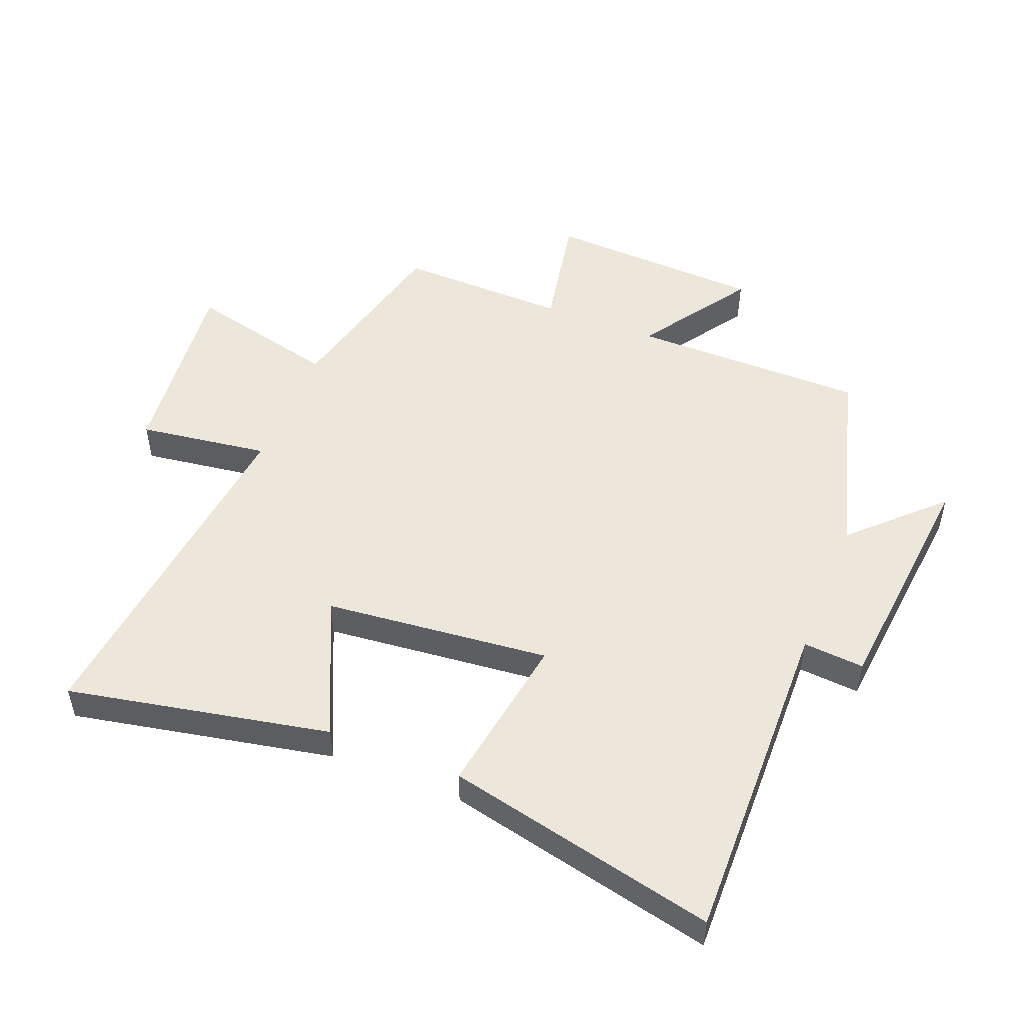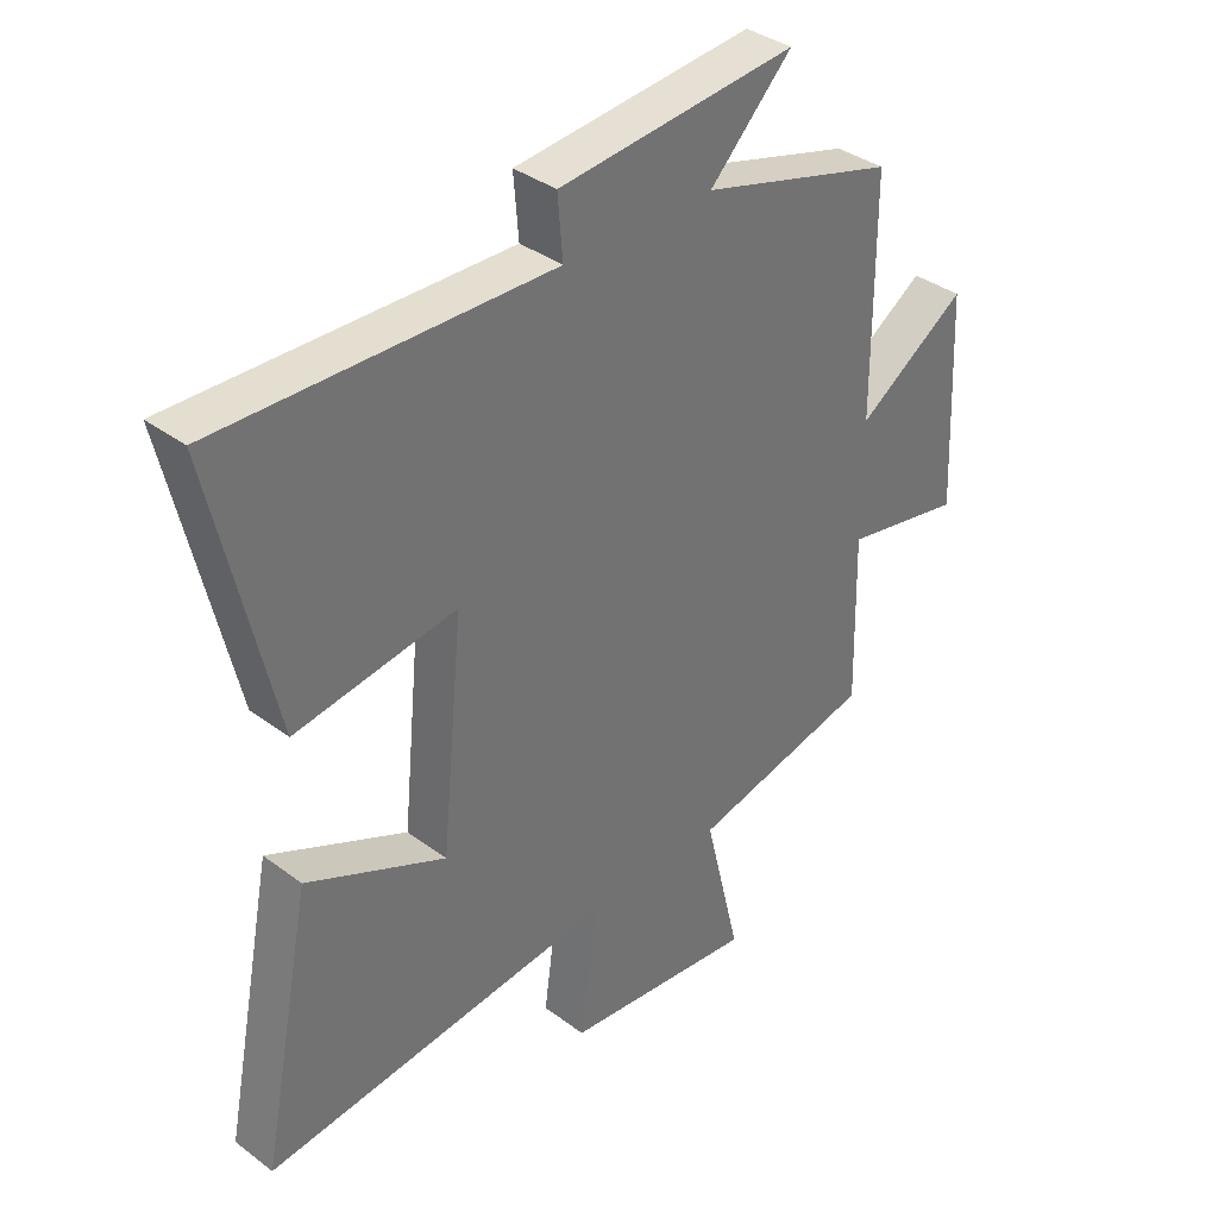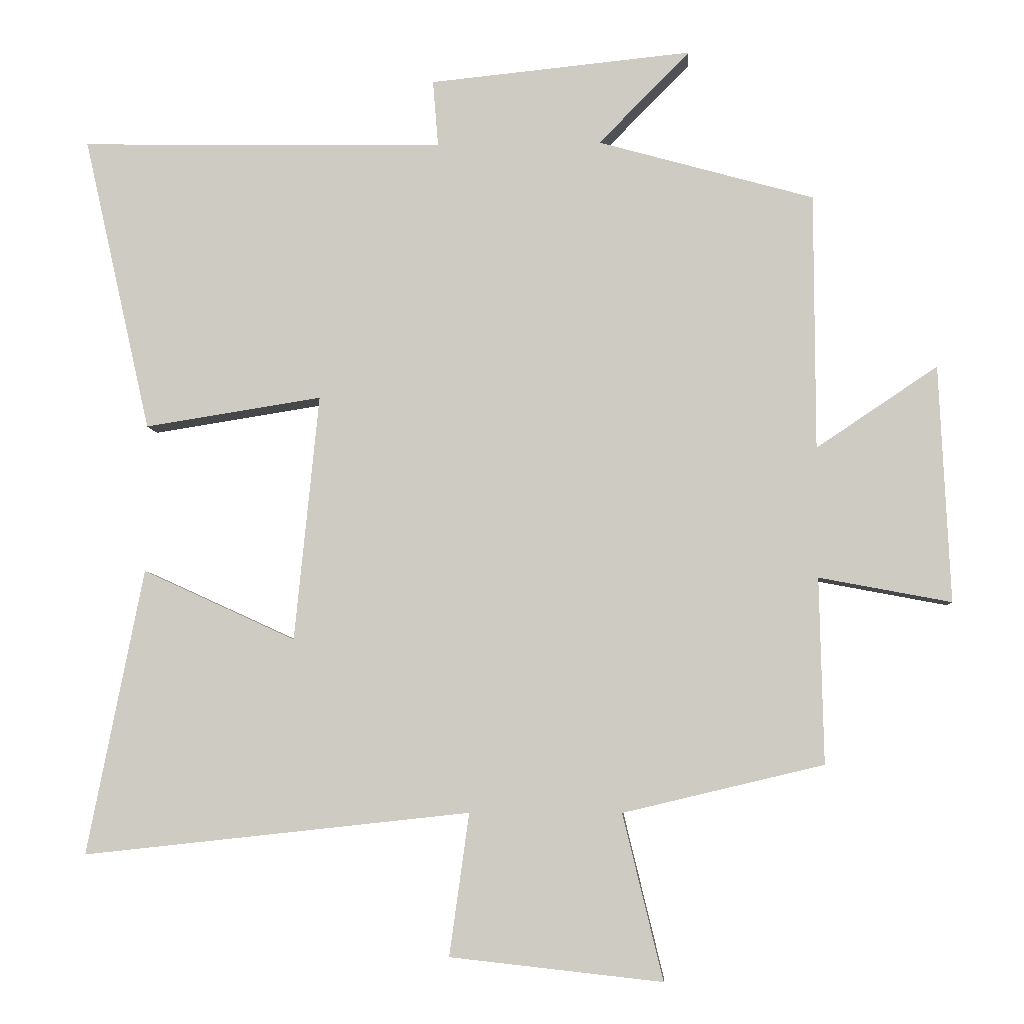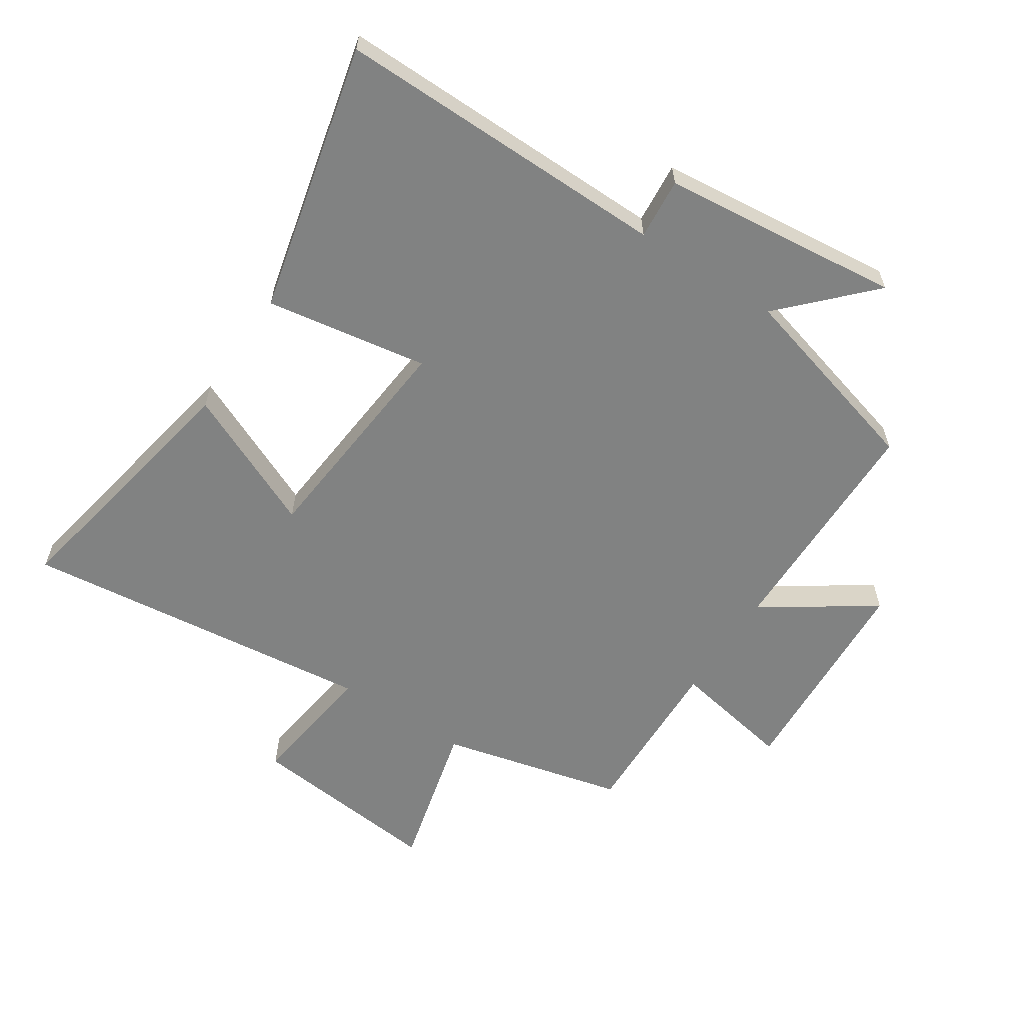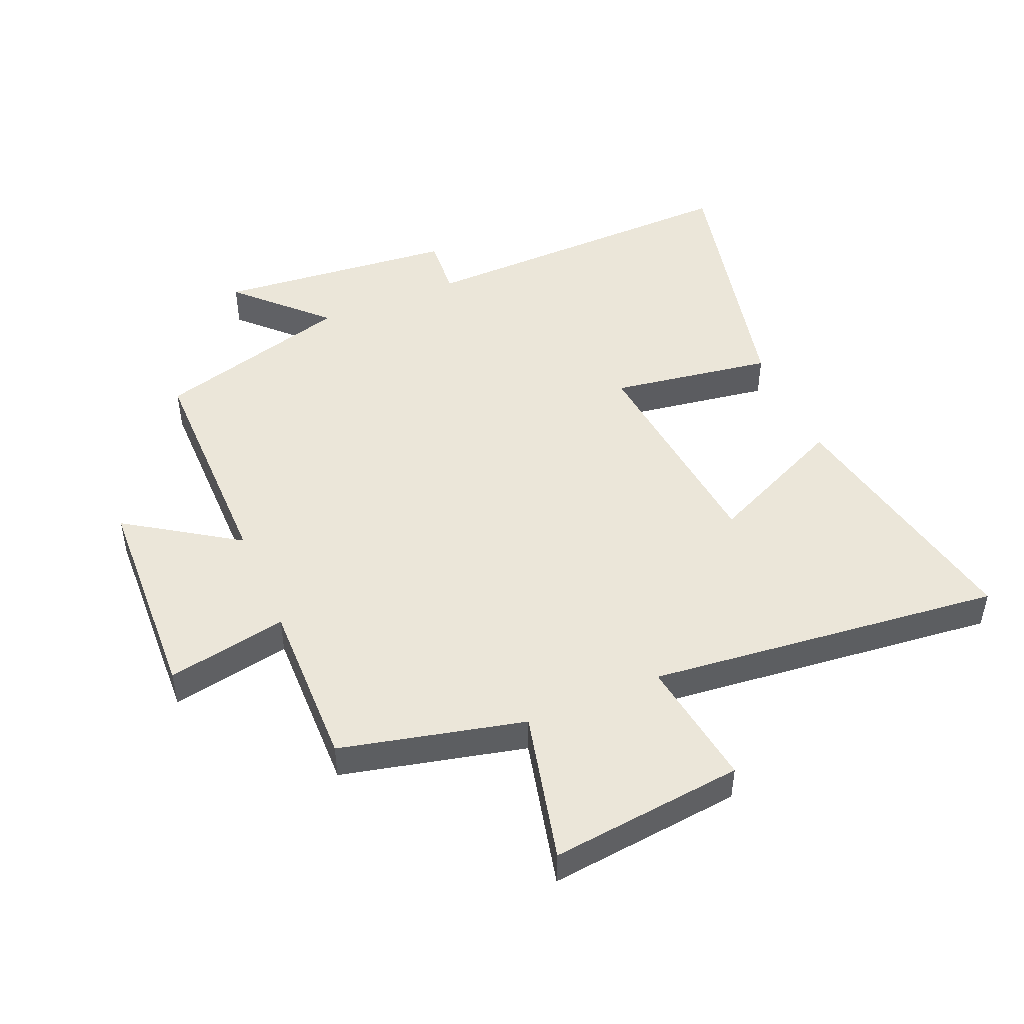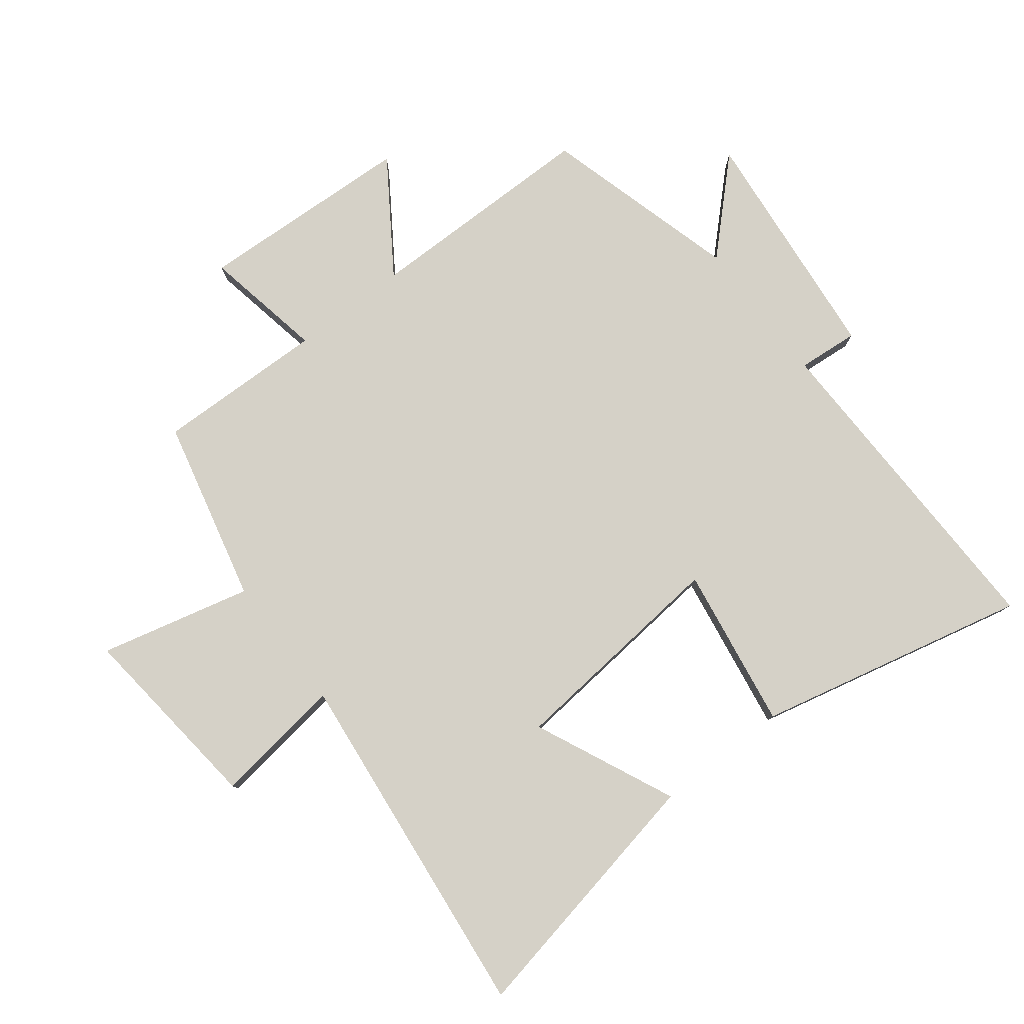
<metadata>
{"format":"obj","ext":"obj","renderer":"f3d","projection":"perspective","resolution":1024,"background":"white","views":[{"elev":50.4,"azim":-68.3,"up":"+Y"},{"elev":36.4,"azim":-45.8,"up":"+Z"},{"elev":-5.9,"azim":3.9,"up":"+Z"},{"elev":-60.6,"azim":-32.9,"up":"+Y"},{"elev":47.5,"azim":156.8,"up":"+Y"},{"elev":79.3,"azim":-127.6,"up":"+Y"}]}
</metadata>
<code>
v 0.499 0.07 0.411
v 0.5 0.07 0.035
v 0.678 0.07 0.154
v 0.694 0.07 -0.194
v 0.5 0.07 -0.157
v 0.506 0.07 -0.43
v 0.211 0.07 -0.5
v 0.27 0.07 -0.743
v -0.042 0.07 -0.709
v -0.013 0.07 -0.5
v -0.583 0.07 -0.562
v -0.5 0.07 -0.142
v -0.275 0.07 -0.245
v -0.239 0.07 0.117
v -0.5 0.07 0.076
v -0.599 0.07 0.511
v -0.062 0.07 0.5
v -0.07 0.07 0.598
v 0.316 0.07 0.636
v 0.182 0.07 0.5
v 0.499 0 0.411
v 0.5 0 0.035
v 0.678 0 0.154
v 0.694 0 -0.194
v 0.5 0 -0.157
v 0.506 0 -0.43
v 0.211 0 -0.5
v 0.27 0 -0.743
v -0.042 0 -0.709
v -0.013 0 -0.5
v -0.583 0 -0.562
v -0.5 0 -0.142
v -0.275 0 -0.245
v -0.239 0 0.117
v -0.5 0 0.076
v -0.599 0 0.511
v -0.062 0 0.5
v -0.07 0 0.598
v 0.316 0 0.636
v 0.182 0 0.5
f 17 18 19 20
f 17 20 1 2
f 14 15 16 17
f 13 14 17 2
f 10 11 12 13
f 10 13 2
f 7 8 9 10
f 5 6 7 10
f 5 10 2 3
f 3 4 5
f 40 39 38 37
f 22 21 40 37
f 37 36 35 34
f 22 37 34 33
f 33 32 31 30
f 22 33 30
f 30 29 28 27
f 30 27 26 25
f 23 22 30 25
f 25 24 23
f 1 21 22 2
f 2 22 23 3
f 3 23 24 4
f 4 24 25 5
f 5 25 26 6
f 6 26 27 7
f 7 27 28 8
f 8 28 29 9
f 9 29 30 10
f 10 30 31 11
f 11 31 32 12
f 12 32 33 13
f 13 33 34 14
f 14 34 35 15
f 15 35 36 16
f 16 36 37 17
f 17 37 38 18
f 18 38 39 19
f 19 39 40 20
f 20 40 21 1

</code>
